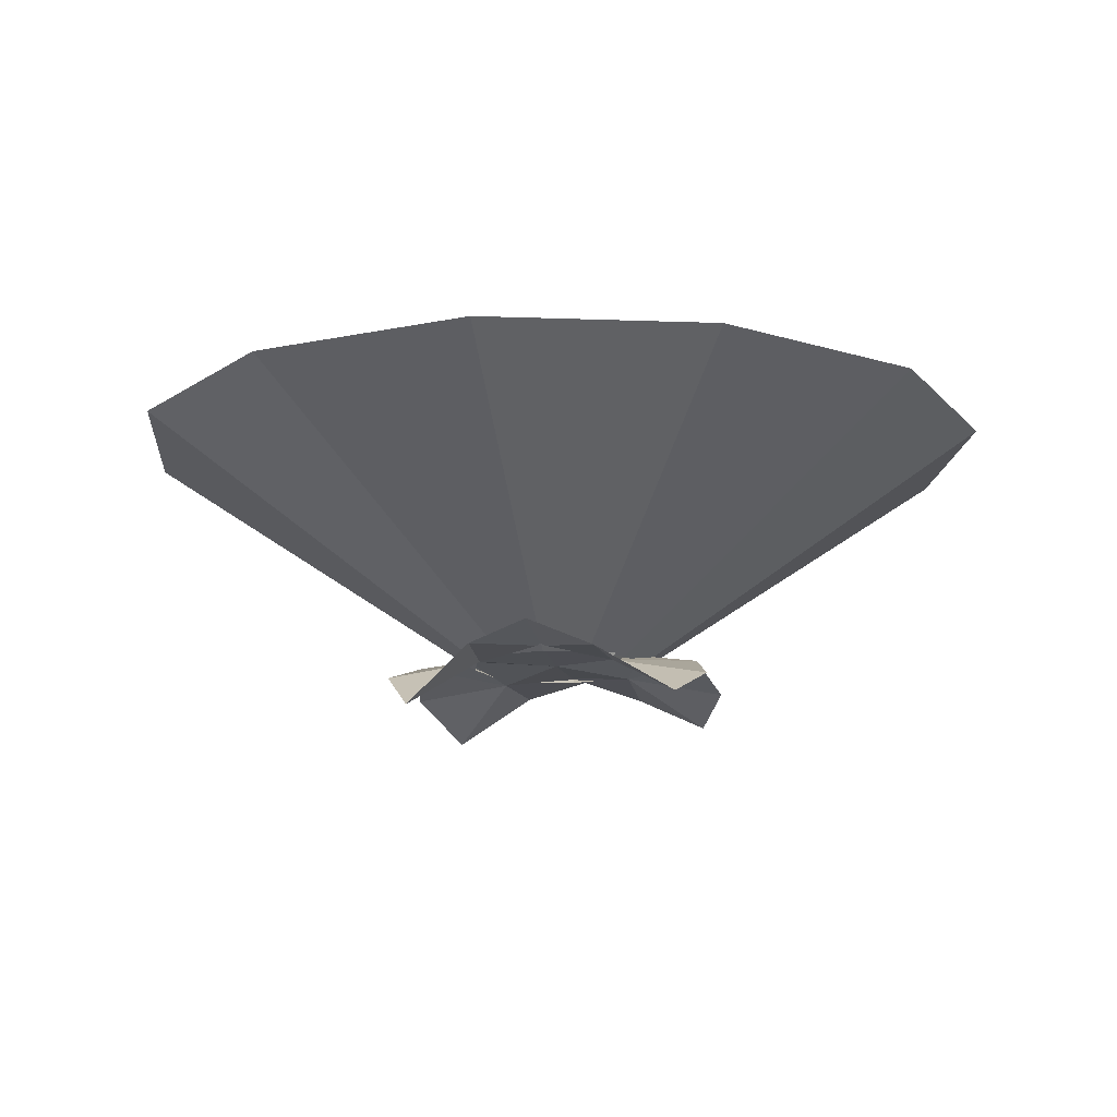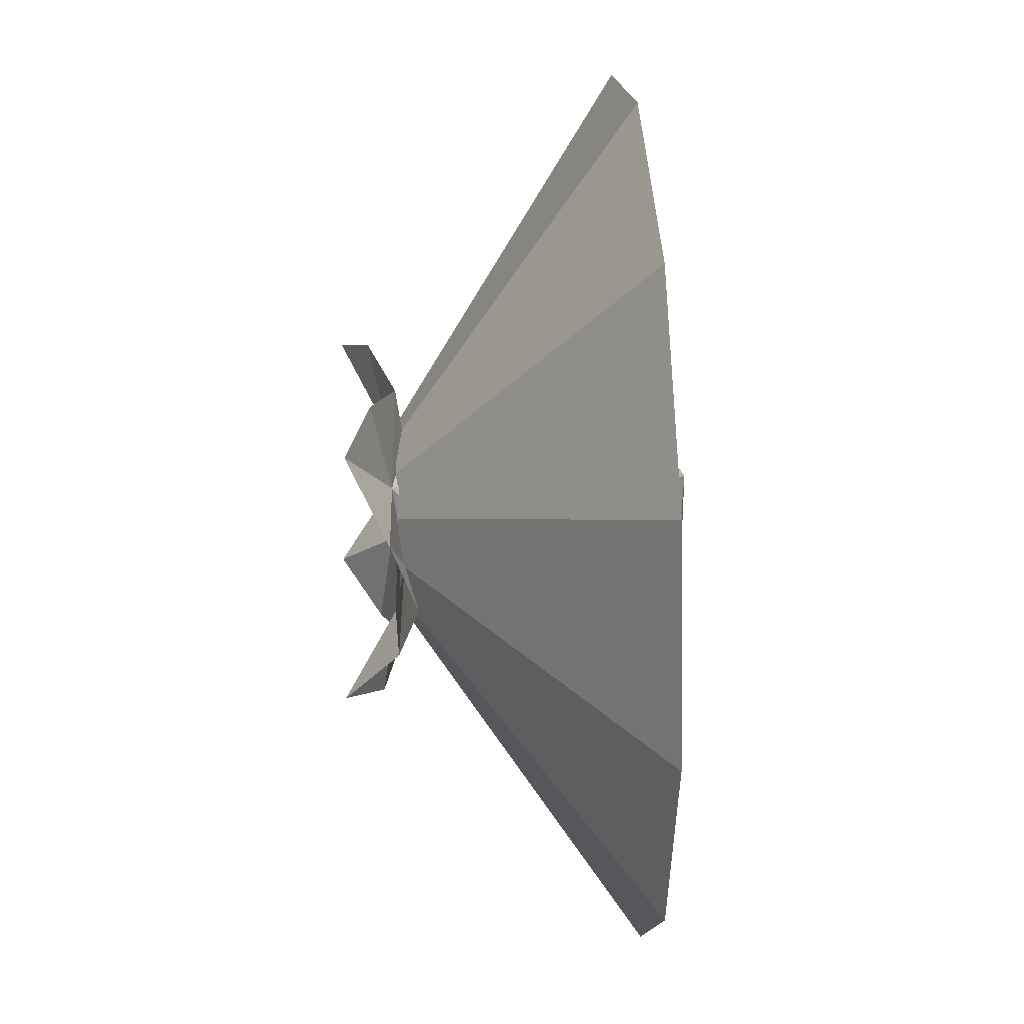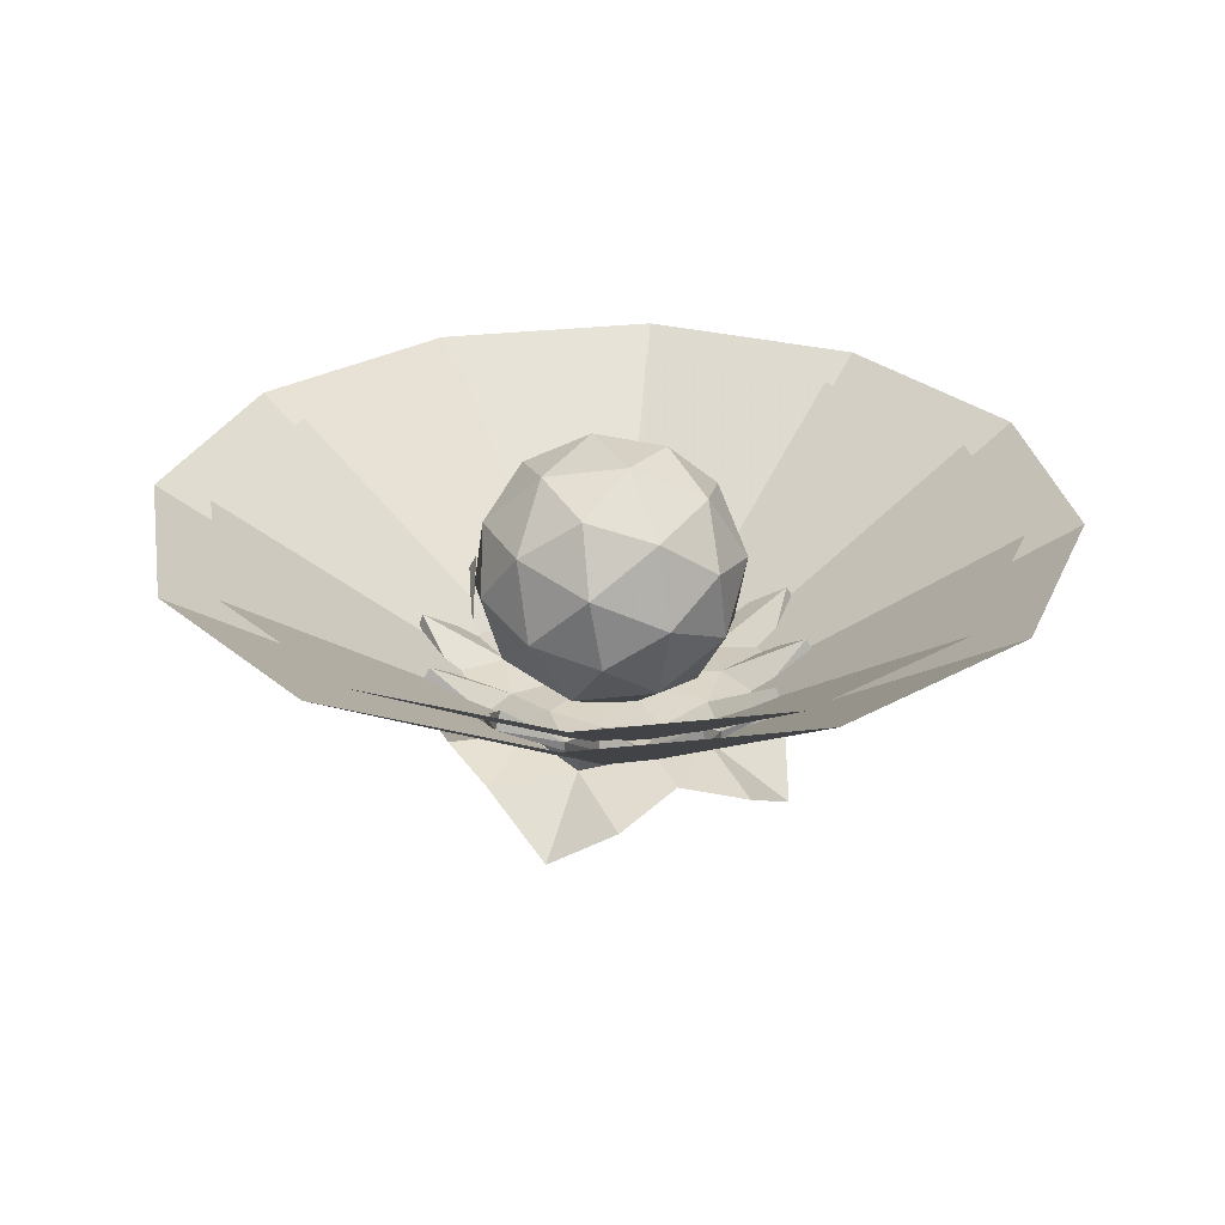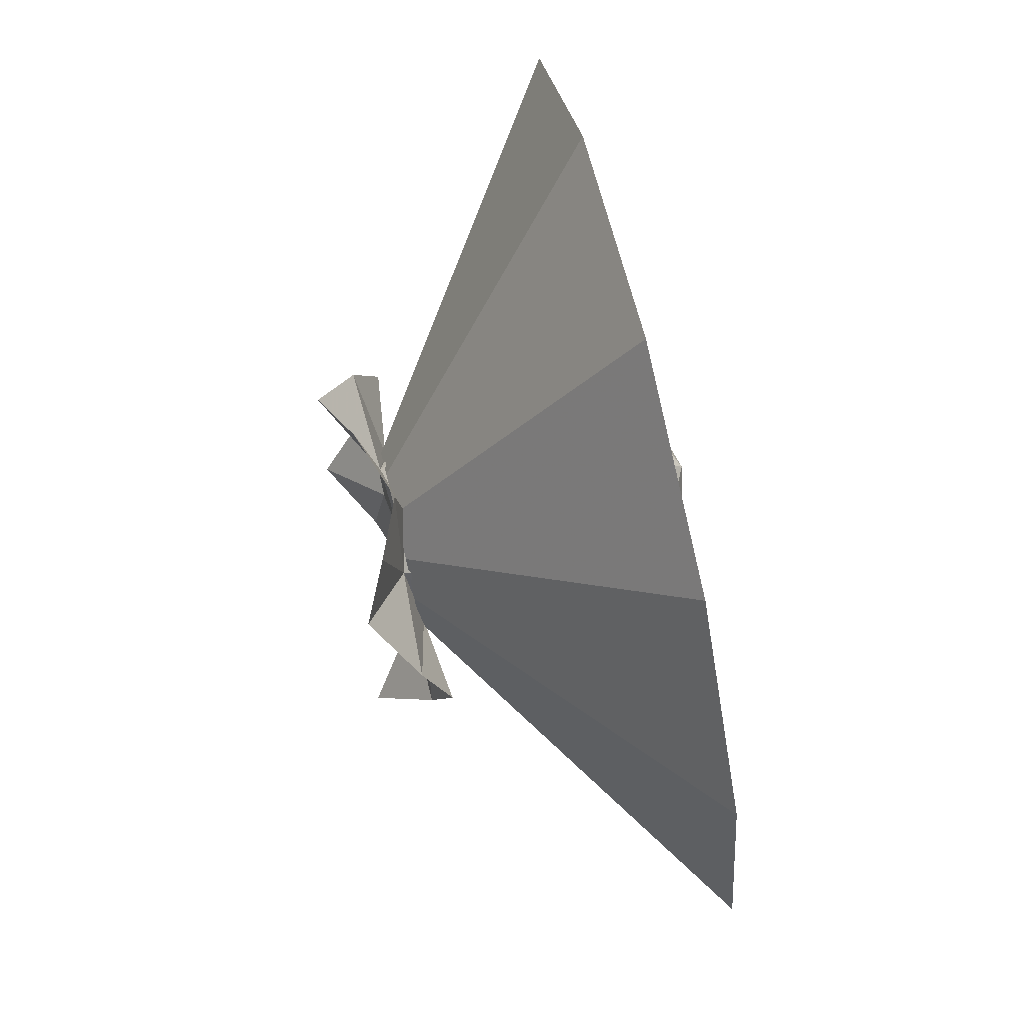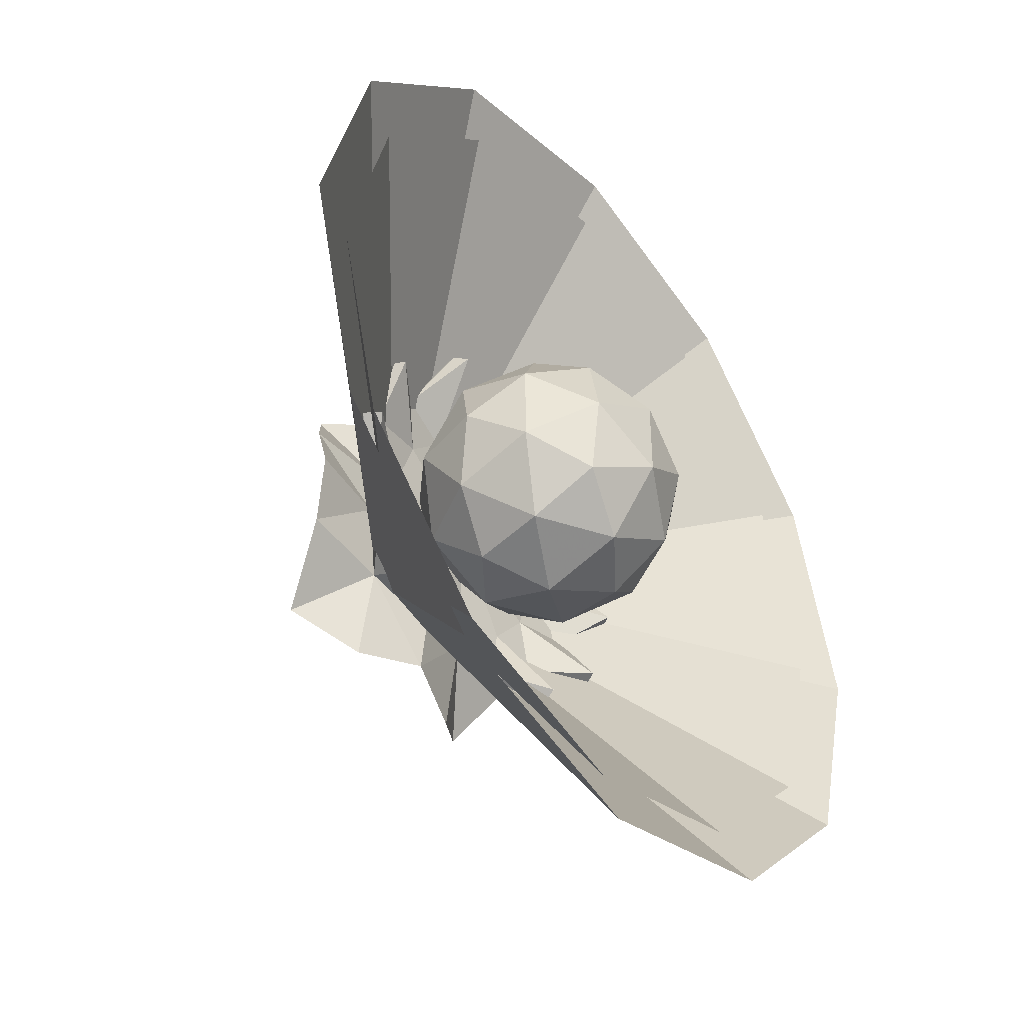
<metadata>
{"format":"obj","ext":"obj","renderer":"f3d","projection":"perspective","resolution":1024,"background":"white","views":[{"elev":-13.7,"azim":100.3,"up":"+Z"},{"elev":31.5,"azim":-94.0,"up":"+Y"},{"elev":29.1,"azim":-24.6,"up":"+Z"},{"elev":74.0,"azim":-103.2,"up":"+Y"},{"elev":-44.0,"azim":-52.9,"up":"+Y"}]}
</metadata>
<code>
g Treasure_RenYu_02
v 0 17.65 -22.38
v -14.89 18.66 -15.85
v -11.34 13.68 -25.33
v -25.5 7.76 -14.79
v -18.74 -0.2007 -23.31
v 1e-06 42.22 -4.41
v -8.226 32.18 -11.75
v -8.226 32.18 -13.48
v -21.07 23.66 -11.49
v -33.91 21.22 -6.504
v -21.07 23.66 -13.44
v -22.32 -0.2007 -13.23
v -18.9 11.05 -12.06
v 0 -0.2007 -13
v 0 30.8 -12.87
v 1e-06 42.22 -4.41
v -8.226 32.18 -13.48
v -21.07 23.66 -13.44
v -32.95 20.42 -3.126
v -10.08 19.91 -12.59
v -15.43 34.68 -0.2576
v -16.39 36.48 -3.636
v 0 22.65 -13.7
v 1e-06 40.46 -1.031
v -31.62 8.653 -10.83
v -31.46 -0.2007 -13.53
v -41.6 -0.2007 -6.473
v -31.62 8.653 -12.78
v -31.62 8.653 -12.78
v -33.91 21.22 -6.504
v -16.39 36.48 -3.636
v -41.6 -0.2007 -6.473
v 0 -19.99 -22.38
v -14.24 -14.51 -25.33
v -14.89 -19.06 -15.85
v -25.5 -8.161 -14.79
v -1e-06 -42.22 -7.494
v -8.226 -32.58 -11.75
v -1e-06 -40.86 -4.116
v -21.07 -24.06 -11.49
v -34.59 -21.97 -6.504
v -32.95 -20.82 -3.126
v -18.9 -11.45 -12.06
v -1e-06 -31.21 -12.87
v -8.226 -32.58 -13.48
v -1e-06 -42.22 -7.494
v -21.07 -24.06 -13.44
v -11.47 -20.32 -12.59
v -18.81 -34.69 -3.342
v -8.226 -32.58 -13.48
v -19.47 -36.7 -6.721
v -1e-06 -23.06 -13.7
v -31.62 -9.054 -10.83
v -21.07 -24.06 -13.44
v -39.46 -0.2007 -3.094
v -31.62 -9.054 -12.78
v -34.59 -21.97 -6.504
v -19.47 -36.7 -6.721
v -31.62 -9.054 -12.78
v 11.34 13.68 -25.33
v 14.89 18.66 -15.85
v 18.74 -0.2007 -23.31
v 25.5 7.76 -14.79
v 8.226 32.18 -13.48
v 8.226 32.18 -11.75
v 21.07 23.66 -11.49
v 21.07 23.66 -13.44
v 33.91 21.22 -6.504
v 22.32 -0.2007 -13.23
v 18.9 11.05 -12.06
v 8.226 32.18 -13.48
v 21.07 23.66 -13.44
v 32.95 20.42 -3.126
v 10.08 19.91 -12.59
v 15.43 34.68 -0.2576
v 16.39 36.48 -3.636
v 31.62 8.653 -10.83
v 31.46 -0.2007 -13.53
v 31.62 8.653 -12.78
v 41.6 -0.2007 -6.473
v 31.62 8.653 -12.78
v 33.91 21.22 -6.504
v 16.39 36.48 -3.636
v 41.6 -0.2007 -6.473
v 14.89 -19.06 -15.85
v 14.24 -14.51 -25.33
v 25.5 -8.161 -14.79
v 8.226 -32.58 -11.75
v 21.07 -24.06 -11.49
v 32.95 -20.82 -3.126
v 34.59 -21.97 -6.504
v 18.9 -11.45 -12.06
v 8.226 -32.58 -13.48
v 21.07 -24.06 -13.44
v 11.47 -20.32 -12.59
v 18.81 -34.69 -3.342
v 8.226 -32.58 -13.48
v 19.47 -36.7 -6.721
v 31.62 -9.054 -10.83
v 21.07 -24.06 -13.44
v 39.46 -0.2007 -3.094
v 31.62 -9.054 -12.78
v 34.59 -21.97 -6.504
v 19.47 -36.7 -6.721
v 31.62 -9.054 -12.78
v -28.36 -0.6051 10.1
v -24.24 -14.4 5.616
v -24.24 -0.6051 -4.404
v -15.28 -14.4 -8.884
v -13.11 -0.6051 -14.57
v -13.11 -24.07 2.473
v -24.24 -9.128 21.83
v -15.28 -22.92 17.35
v -13.11 -15.1 30.05
v -24.24 7.918 21.83
v -15.28 -0.6052 33.56
v -13.11 13.89 30.05
v -24.24 13.19 5.616
v -15.28 21.71 17.35
v -13.11 22.86 2.473
v -15.28 13.19 -8.884
v -0.7804 -9.128 -16.13
v -0.7804 7.918 -16.13
v -0.7804 7.918 -16.13
v 13.72 -0.6051 -13.36
v 11.55 13.89 -9.861
v -0.7804 -9.128 -16.13
v 11.55 -15.1 -9.861
v -0.7804 -28.19 10.1
v -0.7804 -22.92 -6.115
v -0.7804 -22.92 -6.115
v 13.72 -22.92 2.846
v -0.7804 -28.19 10.1
v 11.55 -24.07 17.72
v -0.7804 -9.128 36.33
v -0.7804 -22.92 26.31
v -0.7804 -22.92 26.31
v 13.72 -14.4 29.08
v -0.7804 -9.128 36.33
v 11.55 -0.6052 34.76
v -0.7804 21.71 26.31
v -0.7804 7.918 36.33
v -0.7804 7.918 36.33
v 13.72 13.18 29.08
v -0.7804 21.71 26.31
v 11.55 22.86 17.72
v -0.7804 21.71 -6.115
v -0.7804 26.98 10.1
v -0.7804 26.98 10.1
v 13.72 21.71 2.846
v -0.7804 21.71 -6.115
v 26.8 -0.6051 10.1
v 22.68 -9.128 -1.634
v 22.68 -14.4 14.58
v 22.68 -0.6052 24.6
v 22.68 13.18 14.58
v 22.68 7.918 -1.634
f 2 1 3
f 4 3 5
f 7 6 8
f 10 9 11
f 13 12 14
f 16 15 17
f 4 18 2
f 9 19 13
f 21 20 7
f 7 8 22
f 14 23 20
f 2 17 15
f 7 20 23
f 17 2 18
f 7 23 24
f 25 19 10
f 22 11 9
f 21 9 20
f 25 13 19
f 20 13 14
f 26 4 5
f 27 25 28
f 12 13 25
f 26 29 4
f 20 9 13
f 2 3 4
f 29 18 4
f 30 18 29
f 31 17 18
f 32 29 26
f 1 2 15
f 34 33 35
f 5 34 36
f 38 37 39
f 41 40 42
f 14 12 43
f 45 44 46
f 35 47 36
f 43 42 40
f 38 48 49
f 51 50 38
f 48 52 14
f 44 45 35
f 52 48 38
f 47 35 45
f 39 52 38
f 41 42 53
f 40 54 51
f 48 40 49
f 42 43 53
f 14 43 48
f 5 36 26
f 27 53 55
f 53 43 12
f 36 56 26
f 43 40 48
f 36 34 35
f 36 47 56
f 56 47 57
f 47 45 58
f 26 56 32
f 44 35 33
f 55 53 12
f 55 12 25
f 54 40 41
f 59 41 53
f 59 53 27
f 55 25 27
f 28 25 10
f 19 9 10
f 21 22 9
f 21 7 22
f 24 6 7
f 49 40 51
f 49 51 38
f 50 37 38
f 60 1 61
f 62 60 63
f 64 6 65
f 67 66 68
f 14 69 70
f 71 15 16
f 61 72 63
f 70 73 66
f 65 74 75
f 76 64 65
f 74 23 14
f 15 71 61
f 23 74 65
f 72 61 71
f 24 23 65
f 68 73 77
f 66 67 76
f 74 66 75
f 73 70 77
f 14 70 74
f 62 63 78
f 79 77 80
f 77 70 69
f 63 81 78
f 70 66 74
f 63 60 61
f 63 72 81
f 81 72 82
f 72 71 83
f 78 81 84
f 15 61 1
f 85 33 86
f 87 86 62
f 39 37 88
f 90 89 91
f 92 69 14
f 46 44 93
f 87 94 85
f 89 90 92
f 96 95 88
f 88 97 98
f 14 52 95
f 85 93 44
f 88 95 52
f 93 85 94
f 88 52 39
f 99 90 91
f 98 100 89
f 96 89 95
f 99 92 90
f 95 92 14
f 78 87 62
f 101 99 80
f 69 92 99
f 78 102 87
f 95 89 92
f 85 86 87
f 102 94 87
f 103 94 102
f 104 93 94
f 84 102 78
f 33 85 44
f 69 99 101
f 77 69 101
f 91 89 100
f 99 91 105
f 80 99 105
f 80 77 101
f 68 77 79
f 68 66 73
f 66 76 75
f 76 65 75
f 65 6 24
f 98 89 96
f 88 98 96
f 88 37 97
f 107 106 108
f 109 108 110
f 107 108 109
f 111 107 109
f 112 106 107
f 113 107 111
f 112 107 113
f 114 112 113
f 115 106 112
f 116 112 114
f 115 112 116
f 117 115 116
f 118 106 115
f 119 115 117
f 118 115 119
f 120 118 119
f 108 106 118
f 121 118 120
f 108 118 121
f 110 108 121
f 122 110 123
f 125 124 126
f 127 124 125
f 128 127 125
f 129 111 130
f 132 131 128
f 133 131 132
f 134 133 132
f 135 114 136
f 138 137 134
f 139 137 138
f 140 139 138
f 141 117 142
f 144 143 140
f 145 143 144
f 146 145 144
f 147 120 148
f 150 149 146
f 151 149 150
f 126 151 150
f 127 128 131
f 109 130 111
f 122 130 109
f 110 122 109
f 133 134 137
f 113 136 114
f 129 136 113
f 111 129 113
f 139 140 143
f 116 142 117
f 135 142 116
f 114 135 116
f 145 146 149
f 119 148 120
f 141 148 119
f 117 141 119
f 151 126 124
f 121 123 110
f 147 123 121
f 120 147 121
f 153 152 154
f 132 154 134
f 153 154 132
f 128 153 132
f 154 152 155
f 138 155 140
f 154 155 138
f 134 154 138
f 155 152 156
f 144 156 146
f 155 156 144
f 140 155 144
f 156 152 157
f 150 157 126
f 156 157 150
f 146 156 150
f 157 152 153
f 125 153 128
f 157 153 125
f 126 157 125
g liuguang
v -28.45 -0.6035 10.1
v -24.32 -14.44 5.6
v -24.32 -0.6035 -4.454
v -15.33 -14.44 -8.95
v -13.16 -0.6035 -14.66
v -13.16 -24.14 2.447
v -24.32 -9.155 21.87
v -15.33 -22.99 17.37
v -13.16 -15.15 30.12
v -24.32 7.948 21.87
v -15.33 -0.6035 33.64
v -13.16 13.95 30.12
v -24.32 13.23 5.6
v -15.33 21.79 17.37
v -13.16 22.94 2.447
v -15.33 13.23 -8.95
v -0.7799 -9.155 -16.22
v -0.7799 7.948 -16.22
v 13.77 -0.6035 -13.45
v 11.6 13.95 -9.93
v -0.7799 -9.155 -16.22
v 11.6 -15.15 -9.93
v -0.78 -28.28 10.1
v -0.7799 -22.99 -6.171
v 13.77 -22.99 2.821
v 11.6 -24.14 17.74
v -0.78 -9.155 36.42
v -0.78 -22.99 26.36
v 13.77 -14.44 29.14
v 11.6 -0.6035 34.85
v -0.78 21.79 26.36
v -0.78 7.948 36.42
v 13.77 13.23 29.14
v 11.6 22.94 17.74
v -0.7799 21.79 -6.171
v -0.7799 27.07 10.1
v 13.77 21.79 2.821
v 26.89 -0.6035 10.1
v 22.76 -9.155 -1.675
v 22.76 -14.44 14.59
v 22.76 -0.6035 24.65
v 22.76 13.23 14.59
v 22.76 7.948 -1.675
f 159 158 160
f 161 160 162
f 159 160 161
f 163 159 161
f 164 158 159
f 165 159 163
f 164 159 165
f 166 164 165
f 167 158 164
f 168 164 166
f 167 164 168
f 169 167 168
f 170 158 167
f 171 167 169
f 170 167 171
f 172 170 171
f 160 158 170
f 173 170 172
f 160 170 173
f 162 160 173
f 174 162 175
f 176 175 177
f 174 175 176
f 179 178 176
f 180 163 181
f 182 181 179
f 180 181 182
f 183 180 182
f 184 166 185
f 186 185 183
f 184 185 186
f 187 184 186
f 188 169 189
f 190 189 187
f 188 189 190
f 191 188 190
f 192 172 193
f 194 193 191
f 192 193 194
f 177 192 194
f 178 179 181
f 161 181 163
f 178 181 161
f 162 178 161
f 180 183 185
f 165 185 166
f 180 185 165
f 163 180 165
f 184 187 189
f 168 189 169
f 184 189 168
f 166 184 168
f 188 191 193
f 171 193 172
f 188 193 171
f 169 188 171
f 192 177 175
f 173 175 162
f 192 175 173
f 172 192 173
f 196 195 197
f 182 197 183
f 196 197 182
f 179 196 182
f 197 195 198
f 186 198 187
f 197 198 186
f 183 197 186
f 198 195 199
f 190 199 191
f 198 199 190
f 187 198 190
f 199 195 200
f 194 200 177
f 199 200 194
f 191 199 194
f 200 195 196
f 176 196 179
f 200 196 176
f 177 200 176
g Cone02
v 9.279 -16.07 -24.34
v 16.07 -9.279 -24.34
v 79.34 -45.8 24.34
v 45.8 -79.34 24.34
v 18.56 4e-06 -24.34
v 91.61 6e-06 24.34
v 16.07 9.279 -24.34
v 79.34 45.8 24.34
v 9.279 16.07 -24.34
v 45.8 79.34 24.34
v -3e-06 18.56 -24.34
v -4e-06 91.61 24.34
v -9.279 16.07 -24.34
v -45.8 79.34 24.34
v -16.07 9.279 -24.34
v -79.34 45.8 24.34
v -18.56 3e-06 -24.34
v -91.61 -6e-06 24.34
v -16.07 -9.279 -24.34
v -79.34 -45.8 24.34
v -9.279 -16.07 -24.34
v -45.8 -79.34 24.34
v 0 -18.56 -24.34
v 8e-06 -91.61 24.34
f 201 202 203
f 203 204 201
f 202 205 206
f 206 203 202
f 205 207 208
f 208 206 205
f 207 209 210
f 210 208 207
f 209 211 212
f 212 210 209
f 211 213 214
f 214 212 211
f 213 215 216
f 216 214 213
f 215 217 218
f 218 216 215
f 217 219 220
f 220 218 217
f 219 221 222
f 222 220 219
f 221 223 224
f 224 222 221
f 223 201 204
f 204 224 223
g Cone03
v 8.14 -14.1 -21.36
v 14.1 -8.14 -21.36
v 69.6 -40.19 21.36
v 40.19 -69.6 21.36
v 16.28 3e-06 -21.36
v 80.37 3e-06 21.36
v 14.1 8.14 -21.36
v 69.6 40.19 21.36
v 8.14 14.1 -21.36
v 40.19 69.6 21.36
v -2e-06 16.28 -21.36
v -1e-06 80.37 21.36
v -8.14 14.1 -21.36
v -40.19 69.6 21.36
v -14.1 8.14 -21.36
v -69.6 40.19 21.36
v -16.28 3e-06 -21.36
v -80.37 -3e-06 21.36
v -14.1 -8.14 -21.36
v -69.6 -40.19 21.36
v -8.14 -14.1 -21.36
v -40.19 -69.6 21.36
v -1e-06 -16.28 -21.36
v 4e-06 -80.37 21.36
f 225 226 227
f 227 228 225
f 226 229 230
f 230 227 226
f 229 231 232
f 232 230 229
f 231 233 234
f 234 232 231
f 233 235 236
f 236 234 233
f 235 237 238
f 238 236 235
f 237 239 240
f 240 238 237
f 239 241 242
f 242 240 239
f 241 243 244
f 244 242 241
f 243 245 246
f 246 244 243
f 245 247 248
f 248 246 245
f 247 225 228
f 228 248 247
g Treasure_RenYu_02
v 0 17.65 -22.38
v -11.34 13.68 -25.33
v 0 30.17 -23.96
v -18.74 -0.2007 -23.31
v -33.04 13.16 -26.37
v -23.94 28.62 -34.67
v -13.25 33.98 -29.17
v -36.15 -0.2146 -21.08
v 0 -19.99 -22.38
v 0 -30.66 -23.65
v -14.24 -14.51 -25.33
v -33.04 -12.78 -25.18
v -14.42 -34.41 -28.26
v -26.83 -27.33 -36.33
v 11.34 13.68 -25.33
v 33.04 13.16 -26.37
v 18.74 -0.2007 -23.31
v 13.25 33.98 -29.17
v 23.94 28.62 -34.67
v 36.15 -0.2146 -21.08
v 14.24 -14.51 -25.33
v 33.04 -12.78 -25.18
v 26.83 -27.33 -36.33
v 14.42 -34.41 -28.26
v -11.34 13.68 -25.33
v 0 17.65 -22.38
v 0 -0.5498 -24.09
v -18.74 -0.2007 -23.31
v 0 -19.99 -22.38
v -14.24 -14.51 -25.33
v 11.34 13.68 -25.33
v 18.74 -0.2007 -23.31
v 14.24 -14.51 -25.33
f 250 249 251
f 252 250 253
f 254 250 255
f 255 250 251
f 253 250 254
f 256 252 253
f 258 257 259
f 260 259 252
f 261 259 262
f 258 259 261
f 262 259 260
f 260 252 256
f 251 249 263
f 264 263 265
f 266 263 267
f 251 263 266
f 267 263 264
f 264 265 268
f 269 257 258
f 265 269 270
f 271 269 272
f 272 269 258
f 270 269 271
f 268 265 270
f 274 273 275
f 273 276 275
f 278 277 275
f 276 278 275
f 279 274 275
f 280 279 275
f 277 281 275
f 281 280 275

</code>
